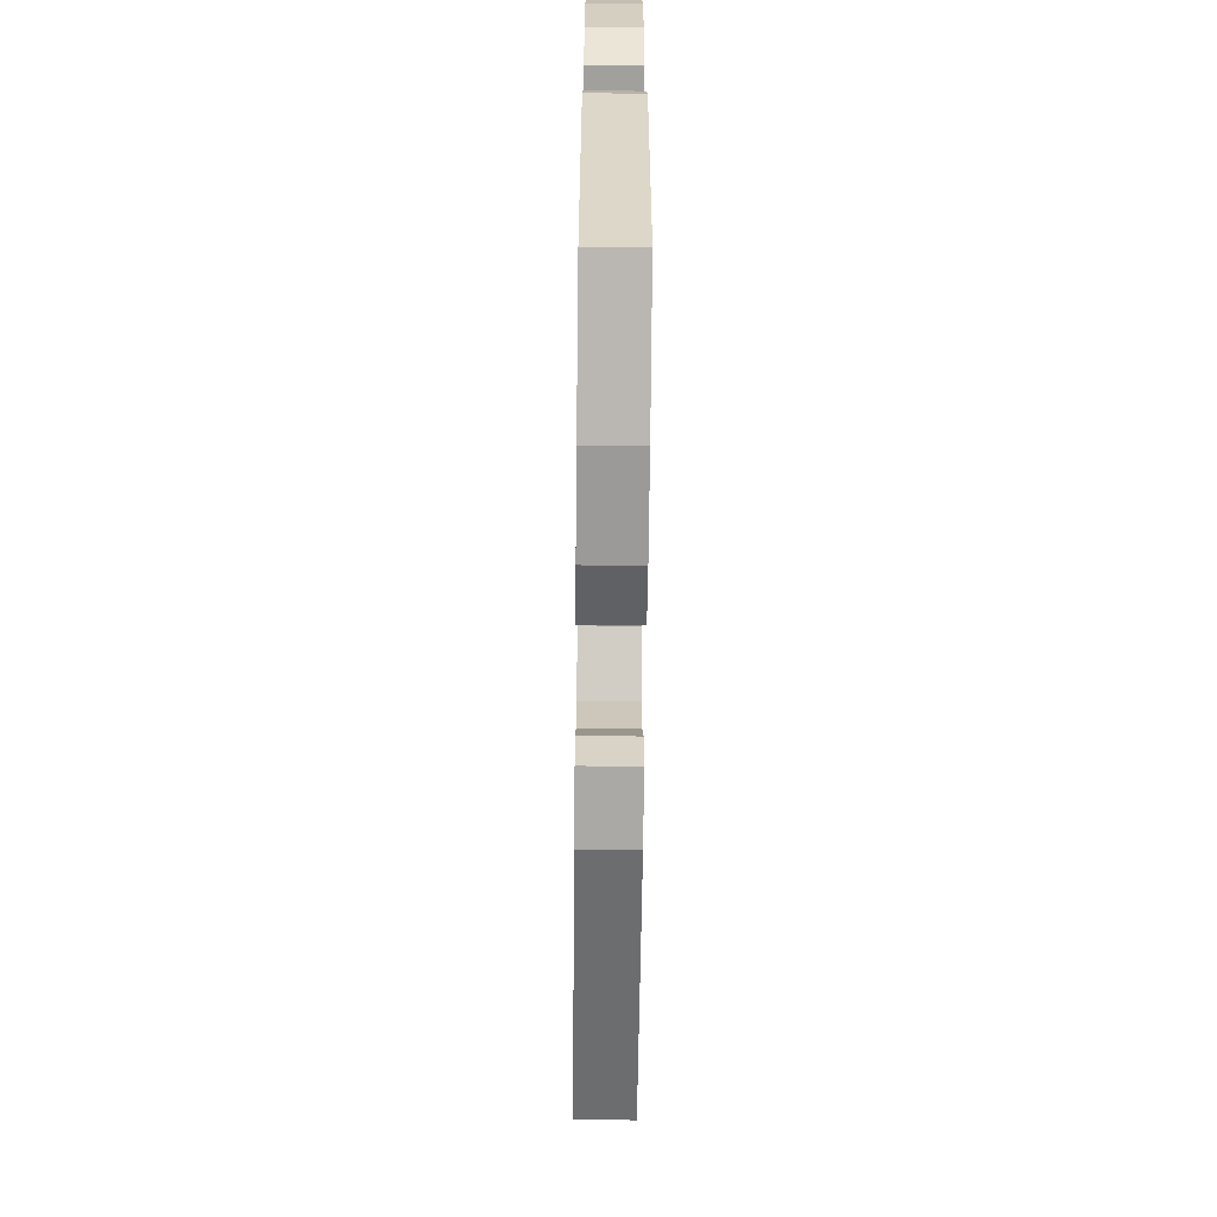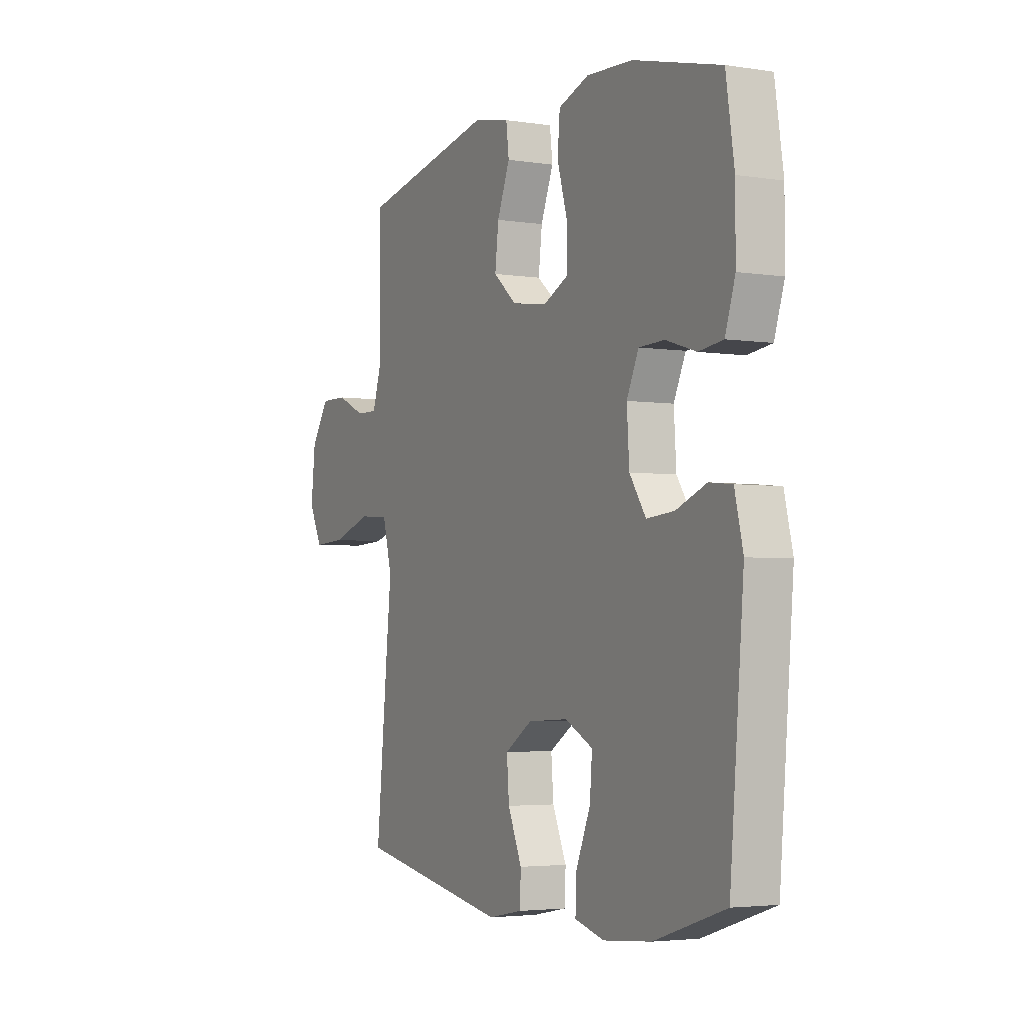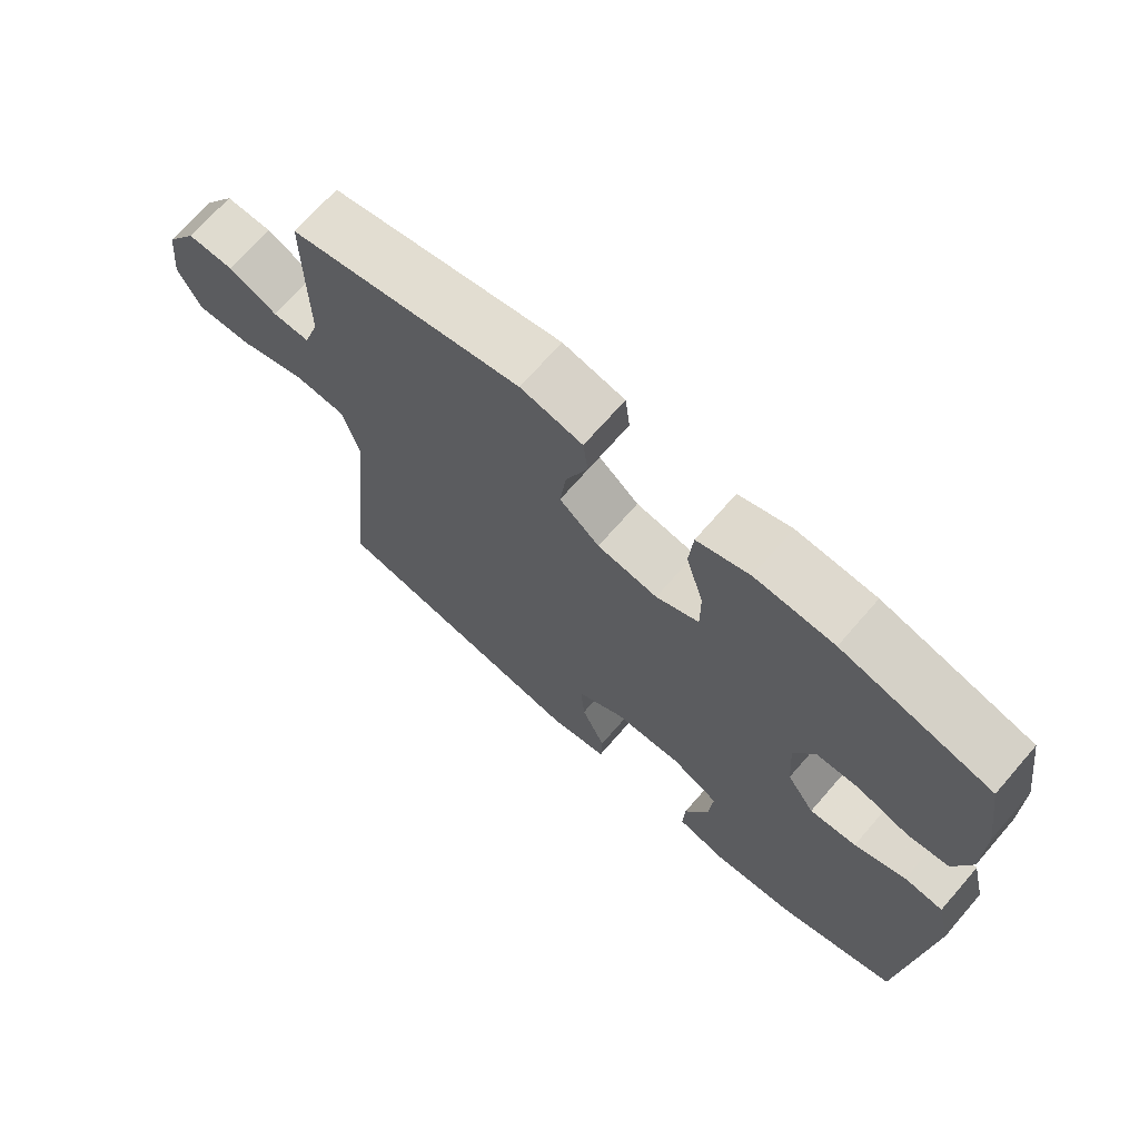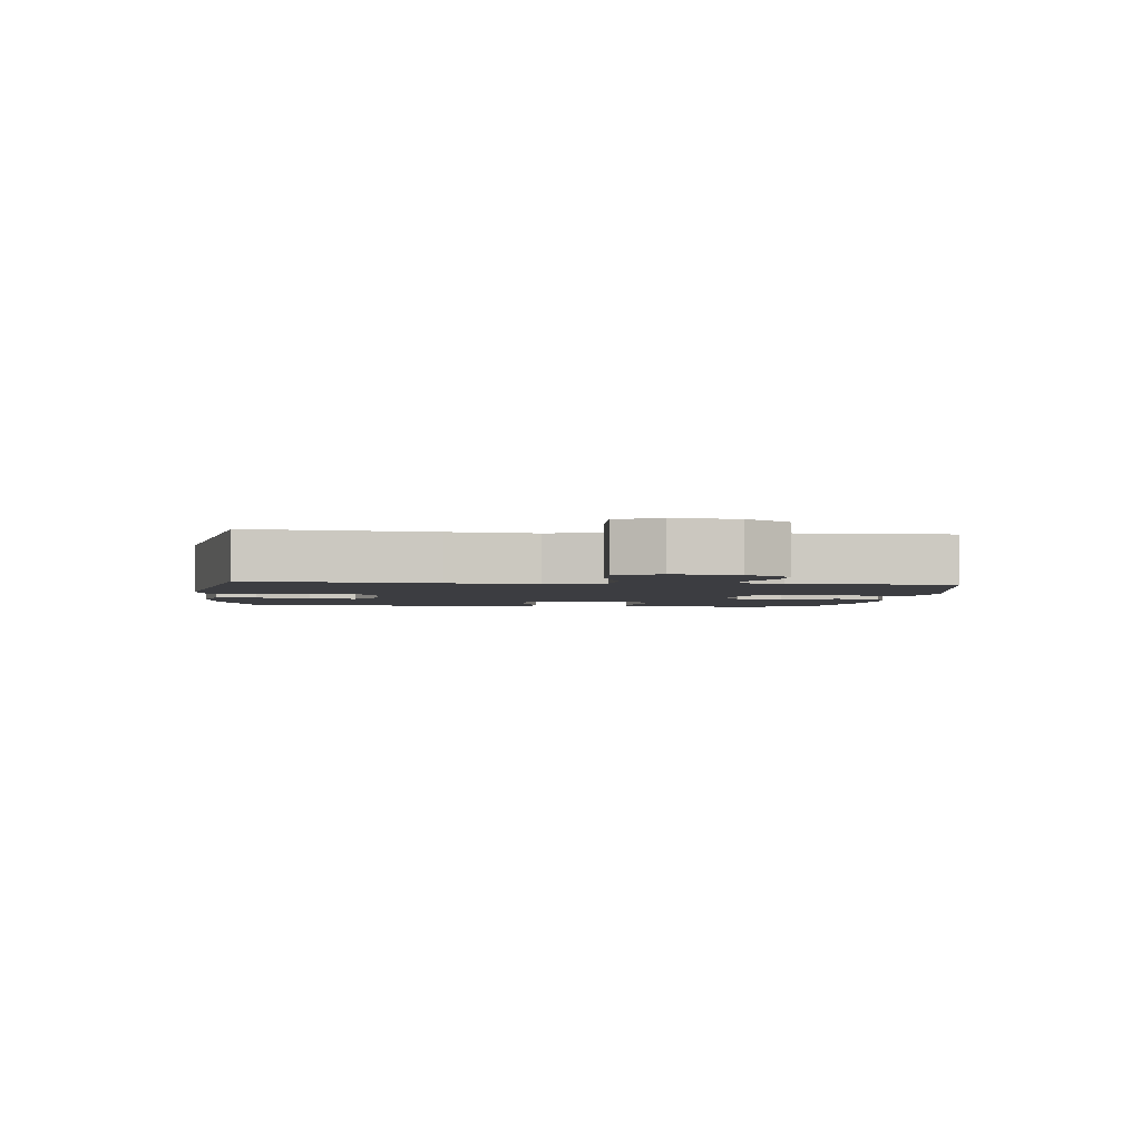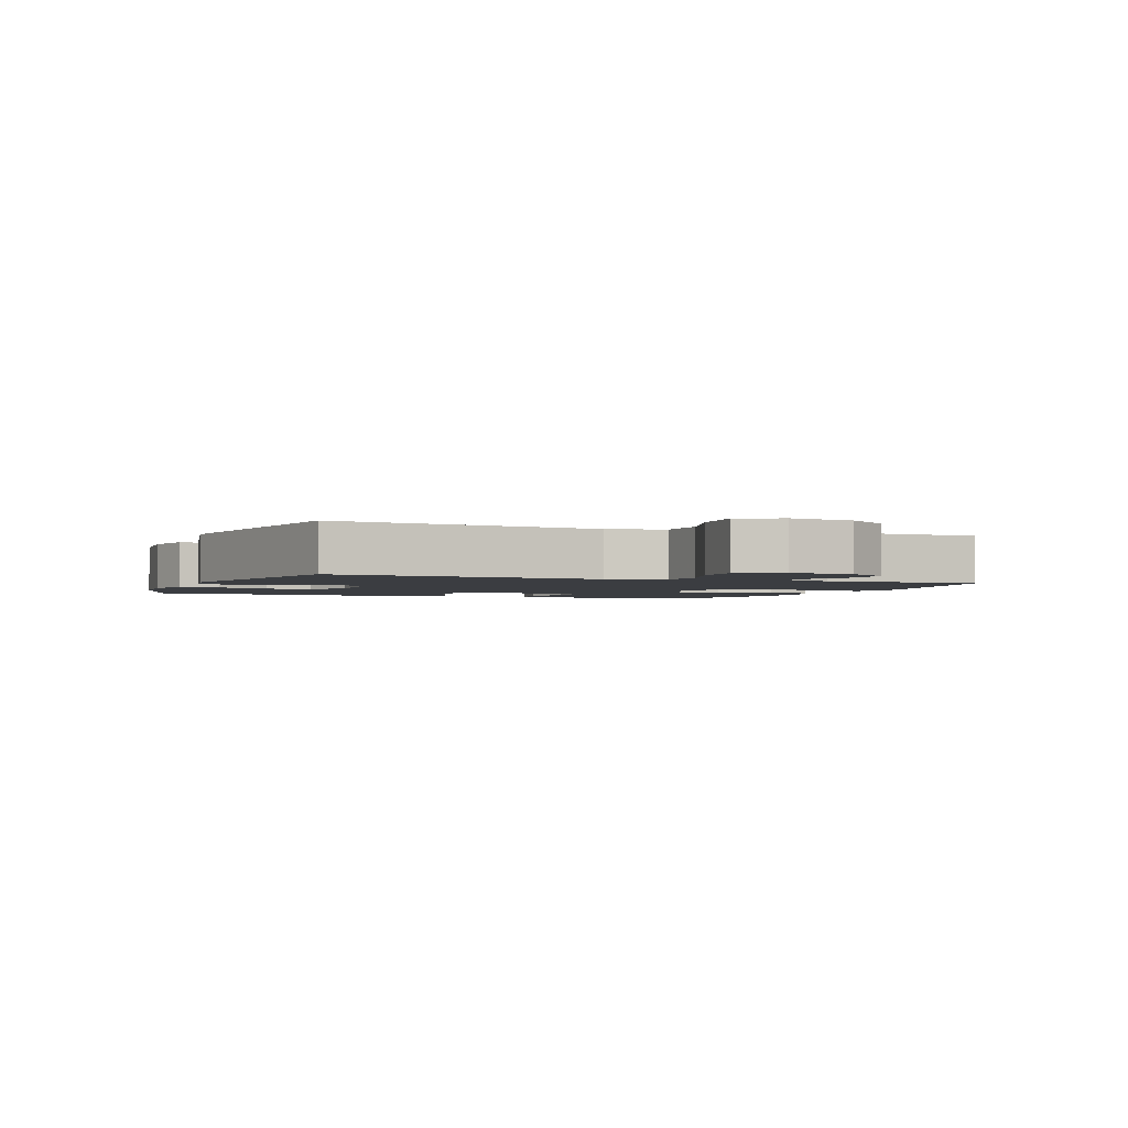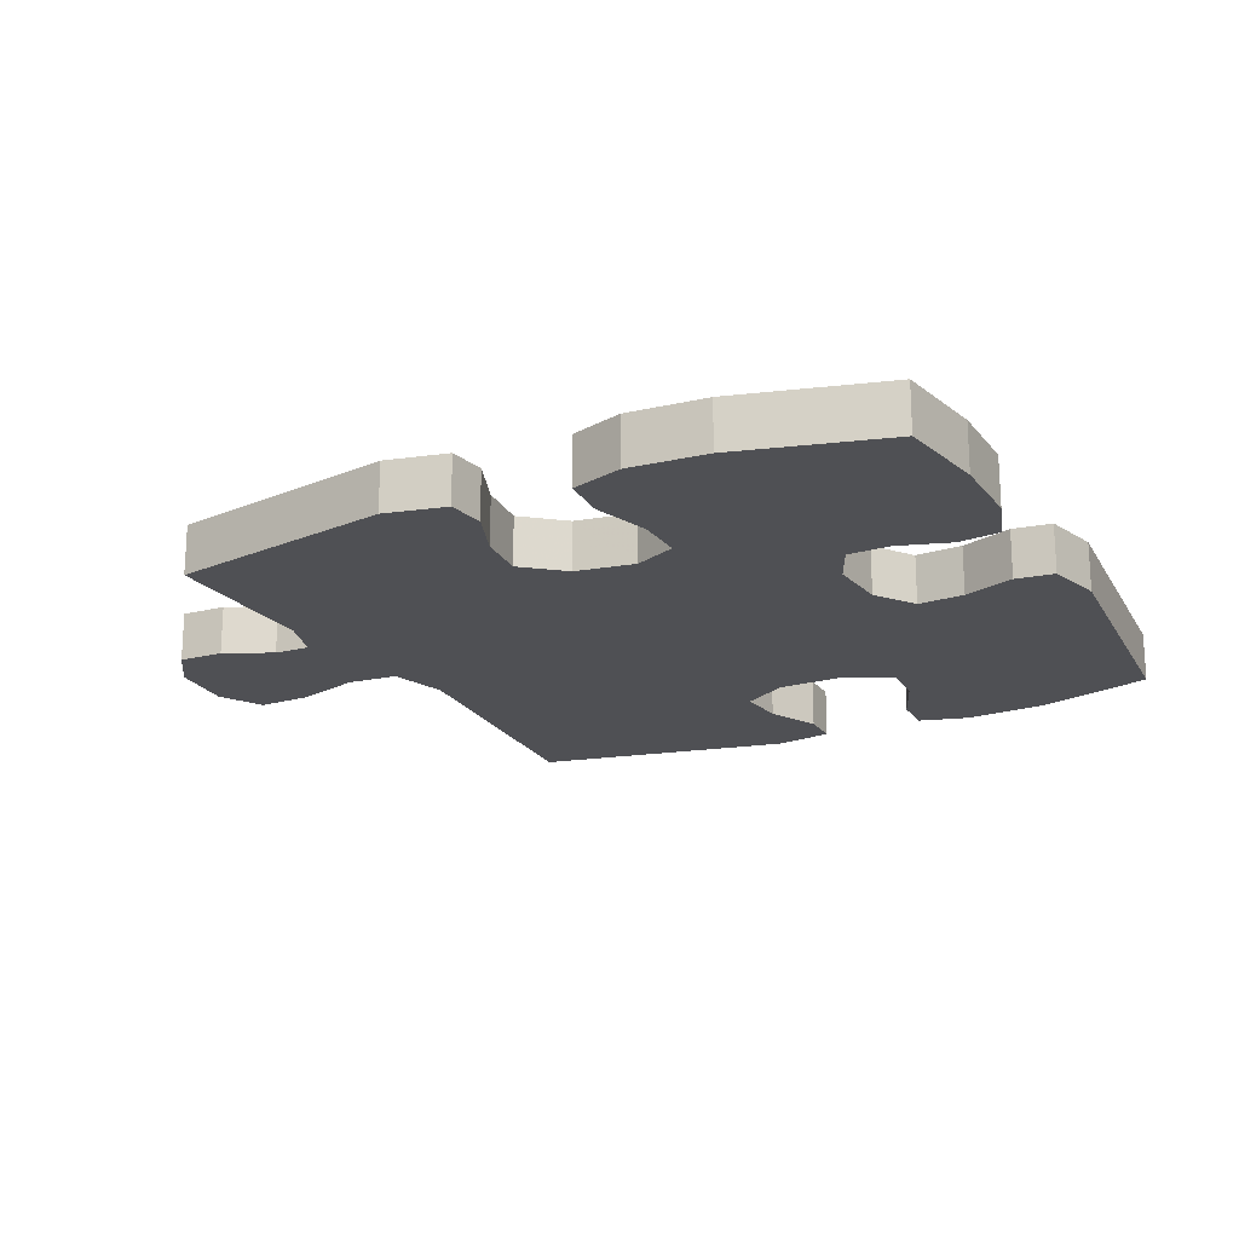
<metadata>
{"format":"obj","ext":"obj","renderer":"f3d","projection":"perspective","resolution":1024,"background":"white","views":[{"elev":-64.2,"azim":89.4,"up":"+Z"},{"elev":-3.6,"azim":62.5,"up":"+Z"},{"elev":69.9,"azim":41.0,"up":"+Z"},{"elev":-2.7,"azim":-96.4,"up":"+Y"},{"elev":-2.3,"azim":-112.0,"up":"+Y"},{"elev":-19.2,"azim":26.7,"up":"+Y"}]}
</metadata>
<code>
v 0.5 0.07 0.5
v 0.521 0.07 0.363
v 0.521 0.07 0.247
v 0.496 0.07 0.17
v 0.435 0.07 0.162
v 0.359 0.07 0.186
v 0.295 0.07 0.184
v 0.265 0.07 0.119
v 0.271 0.07 0.027
v 0.312 0.07 -0.034
v 0.381 0.07 -0.028
v 0.457 0.07 0.002
v 0.514 0.07 -0.004
v 0.535 0.07 -0.091
v 0.5 0.07 -0.5
v 0.322 0.07 -0.558
v 0.202 0.07 -0.569
v 0.128 0.07 -0.549
v 0.131 0.07 -0.485
v 0.167 0.07 -0.399
v 0.173 0.07 -0.325
v 0.103 0.07 -0.289
v 0.002 0.07 -0.294
v -0.067 0.07 -0.338
v -0.061 0.07 -0.412
v -0.026 0.07 -0.493
v -0.028 0.07 -0.553
v -0.115 0.07 -0.57
v -0.5 0.07 -0.5
v -0.472 0.07 -0.214
v -0.458 0.07 -0.078
v -0.482 0.07 0.011
v -0.558 0.07 0.016
v -0.657 0.07 -0.017
v -0.739 0.07 -0.021
v -0.773 0.07 0.046
v -0.762 0.07 0.146
v -0.716 0.07 0.215
v -0.648 0.07 0.214
v -0.576 0.07 0.181
v -0.522 0.07 0.18
v -0.499 0.07 0.252
v -0.5 0.07 0.366
v -0.5 0.07 0.5
v -0.16 0.07 0.569
v -0.069 0.07 0.55
v -0.062 0.07 0.492
v -0.094 0.07 0.412
v -0.103 0.07 0.336
v -0.044 0.07 0.286
v 0.045 0.07 0.273
v 0.108 0.07 0.303
v 0.108 0.07 0.376
v 0.082 0.07 0.465
v 0.088 0.07 0.535
v 0.165 0.07 0.562
v 0.281 0.07 0.556
v 0.5 0 0.5
v 0.521 0 0.363
v 0.521 0 0.247
v 0.496 0 0.17
v 0.435 0 0.162
v 0.359 0 0.186
v 0.295 0 0.184
v 0.265 0 0.119
v 0.271 0 0.027
v 0.312 0 -0.034
v 0.381 0 -0.028
v 0.457 0 0.002
v 0.514 0 -0.004
v 0.535 0 -0.091
v 0.5 0 -0.5
v 0.322 0 -0.558
v 0.202 0 -0.569
v 0.128 0 -0.549
v 0.131 0 -0.485
v 0.167 0 -0.399
v 0.173 0 -0.325
v 0.103 0 -0.289
v 0.002 0 -0.294
v -0.067 0 -0.338
v -0.061 0 -0.412
v -0.026 0 -0.493
v -0.028 0 -0.553
v -0.115 0 -0.57
v -0.5 0 -0.5
v -0.472 0 -0.214
v -0.458 0 -0.078
v -0.482 0 0.011
v -0.558 0 0.016
v -0.657 0 -0.017
v -0.739 0 -0.021
v -0.773 0 0.046
v -0.762 0 0.146
v -0.716 0 0.215
v -0.648 0 0.214
v -0.576 0 0.181
v -0.522 0 0.18
v -0.499 0 0.252
v -0.5 0 0.366
v -0.5 0 0.5
v -0.16 0 0.569
v -0.069 0 0.55
v -0.062 0 0.492
v -0.094 0 0.412
v -0.103 0 0.336
v -0.044 0 0.286
v 0.045 0 0.273
v 0.108 0 0.303
v 0.108 0 0.376
v 0.082 0 0.465
v 0.088 0 0.535
v 0.165 0 0.562
v 0.281 0 0.556
f 53 54 55 56
f 52 53 56 57
f 45 46 47 48
f 45 48 49
f 42 43 44 45
f 41 42 45 49
f 37 38 39 40
f 37 40 41
f 36 37 41
f 33 34 35 36
f 32 33 36 41
f 31 32 41 49
f 25 26 27 28
f 24 25 28 29
f 23 24 29 30
f 17 18 19 20
f 17 20 21
f 16 17 21
f 15 16 21
f 14 15 21
f 11 12 13 14
f 10 11 14 21
f 9 10 21 22
f 3 4 5 6
f 3 6 7
f 2 3 7
f 52 57 1 2
f 51 52 2 7
f 50 51 7 8
f 30 31 49 50
f 22 23 30 50
f 8 9 22 50
f 113 112 111 110
f 114 113 110 109
f 105 104 103 102
f 106 105 102
f 102 101 100 99
f 106 102 99 98
f 97 96 95 94
f 98 97 94
f 98 94 93
f 93 92 91 90
f 98 93 90 89
f 106 98 89 88
f 85 84 83 82
f 86 85 82 81
f 87 86 81 80
f 77 76 75 74
f 78 77 74
f 78 74 73
f 78 73 72
f 78 72 71
f 71 70 69 68
f 78 71 68 67
f 79 78 67 66
f 63 62 61 60
f 64 63 60
f 64 60 59
f 59 58 114 109
f 64 59 109 108
f 65 64 108 107
f 107 106 88 87
f 107 87 80 79
f 107 79 66 65
f 1 58 59 2
f 2 59 60 3
f 3 60 61 4
f 4 61 62 5
f 5 62 63 6
f 6 63 64 7
f 7 64 65 8
f 8 65 66 9
f 9 66 67 10
f 10 67 68 11
f 11 68 69 12
f 12 69 70 13
f 13 70 71 14
f 14 71 72 15
f 15 72 73 16
f 16 73 74 17
f 17 74 75 18
f 18 75 76 19
f 19 76 77 20
f 20 77 78 21
f 21 78 79 22
f 22 79 80 23
f 23 80 81 24
f 24 81 82 25
f 25 82 83 26
f 26 83 84 27
f 27 84 85 28
f 28 85 86 29
f 29 86 87 30
f 30 87 88 31
f 31 88 89 32
f 32 89 90 33
f 33 90 91 34
f 34 91 92 35
f 35 92 93 36
f 36 93 94 37
f 37 94 95 38
f 38 95 96 39
f 39 96 97 40
f 40 97 98 41
f 41 98 99 42
f 42 99 100 43
f 43 100 101 44
f 44 101 102 45
f 45 102 103 46
f 46 103 104 47
f 47 104 105 48
f 48 105 106 49
f 49 106 107 50
f 50 107 108 51
f 51 108 109 52
f 52 109 110 53
f 53 110 111 54
f 54 111 112 55
f 55 112 113 56
f 56 113 114 57
f 57 114 58 1

</code>
